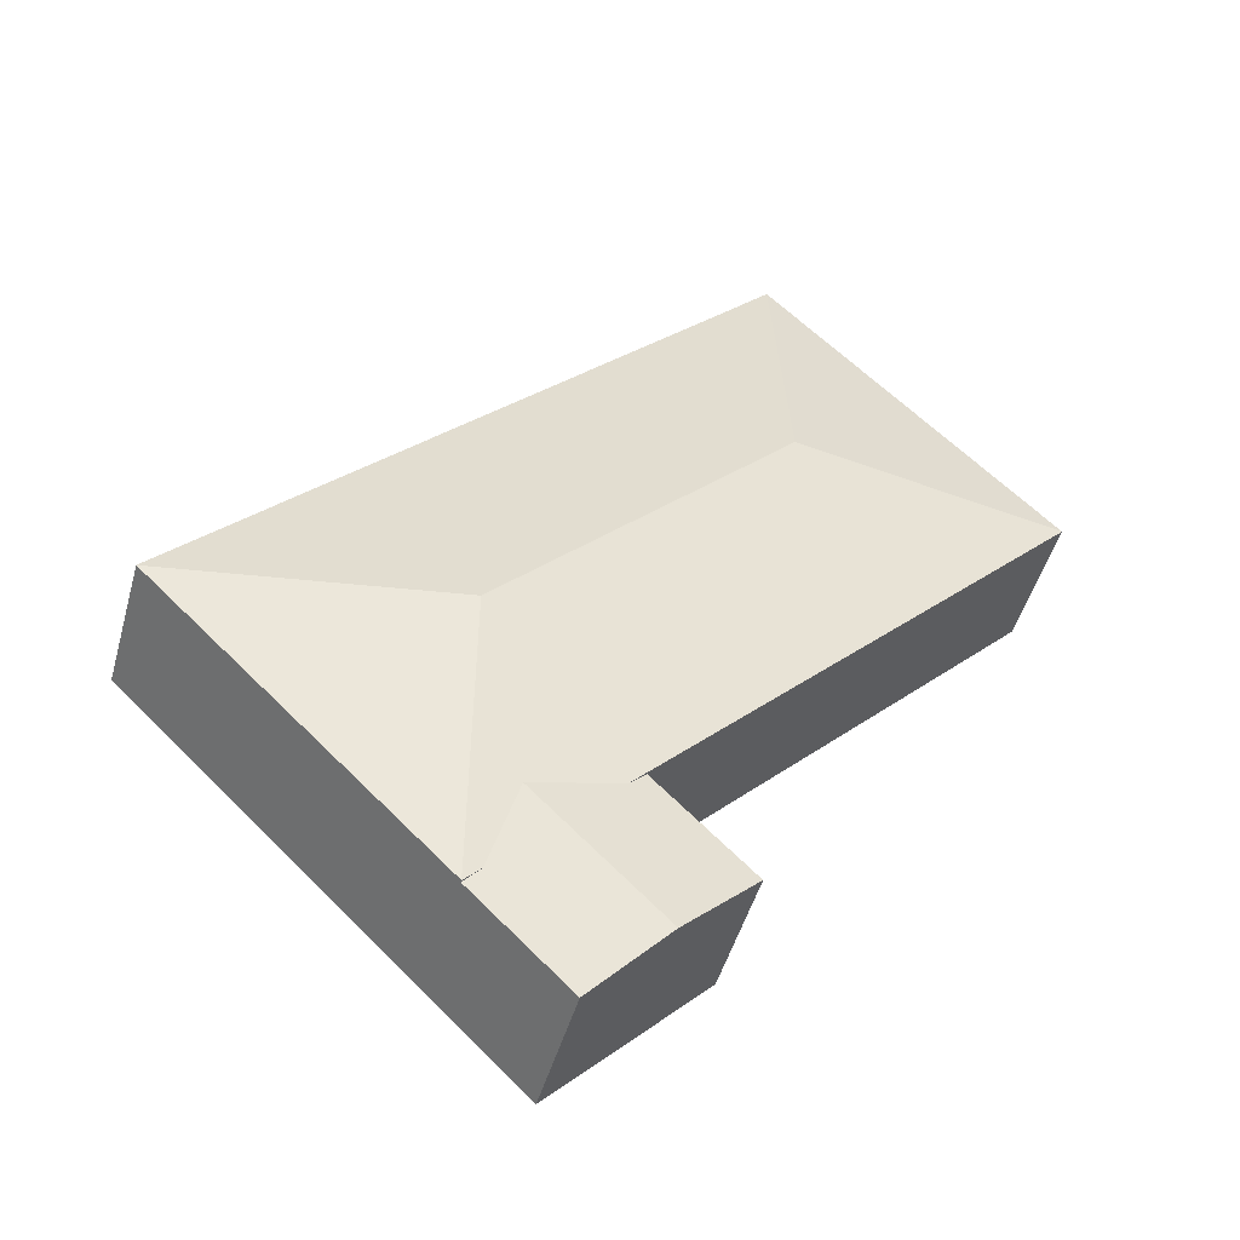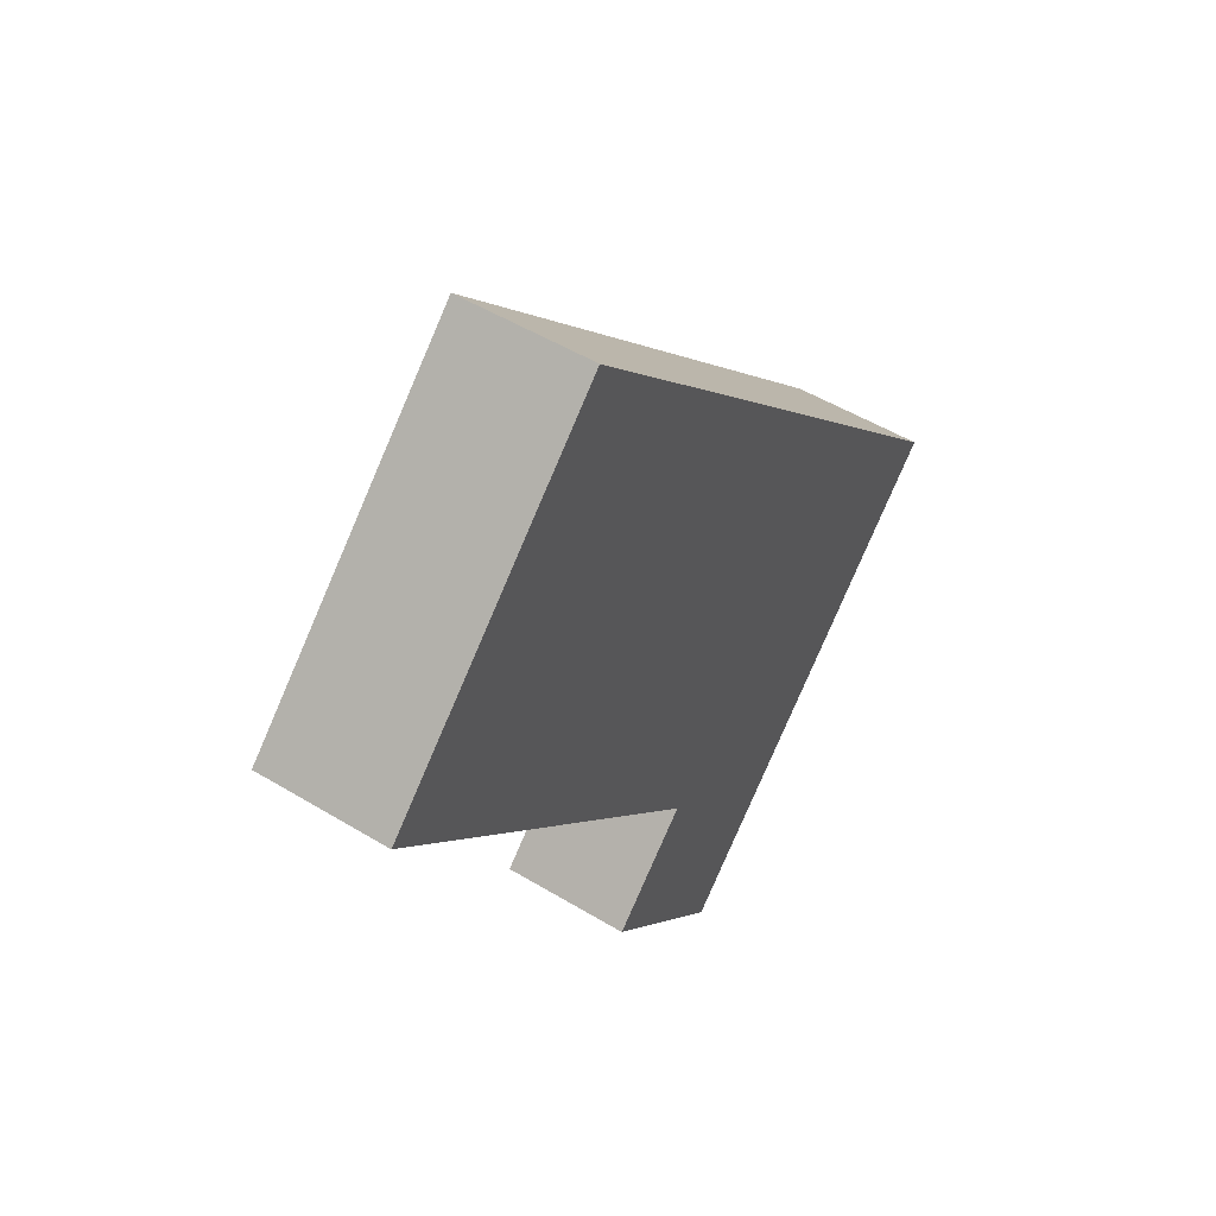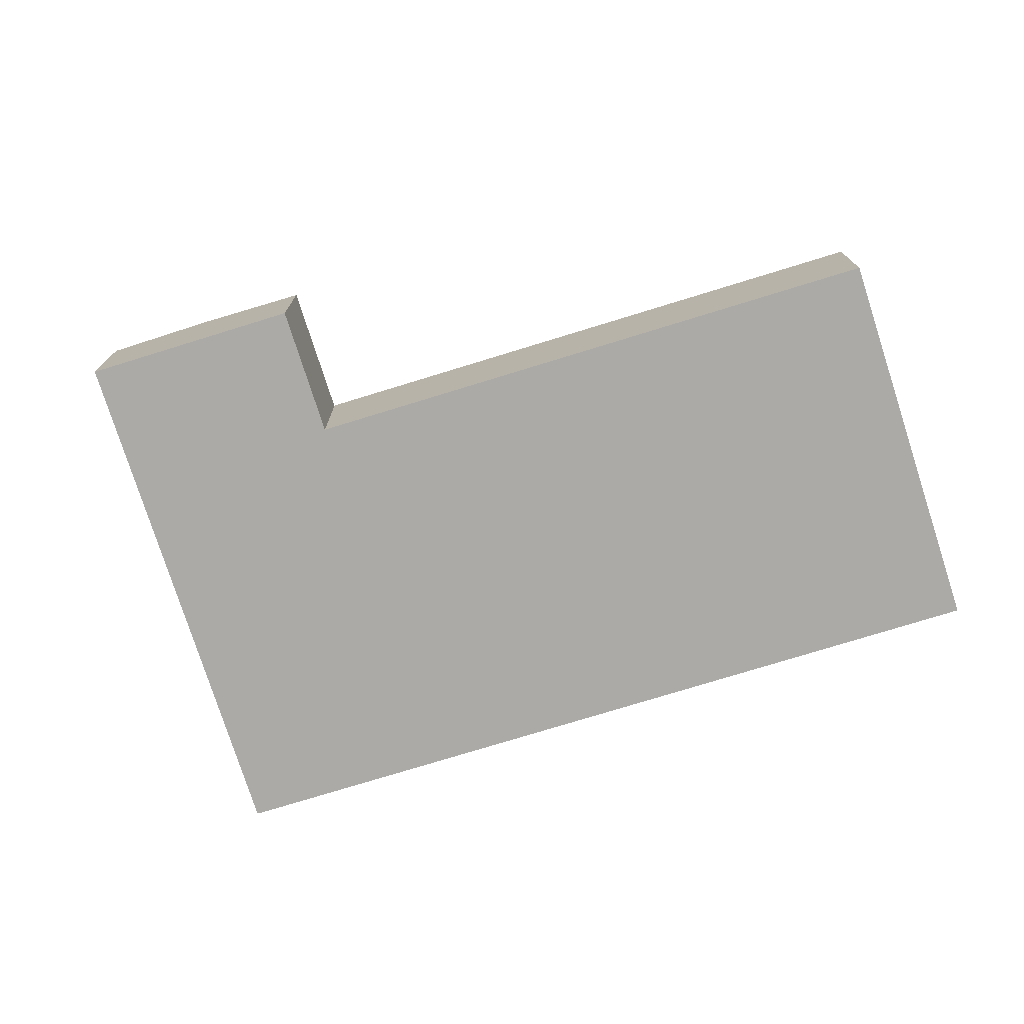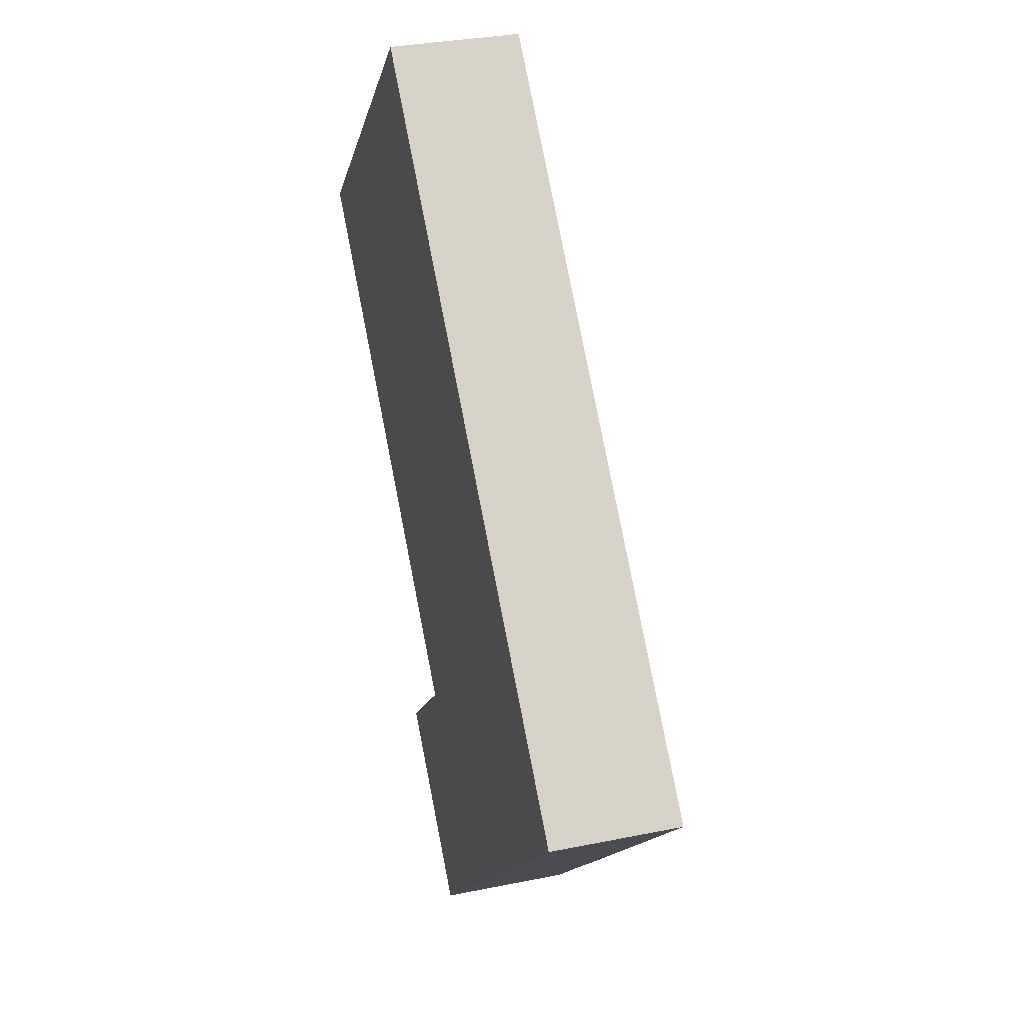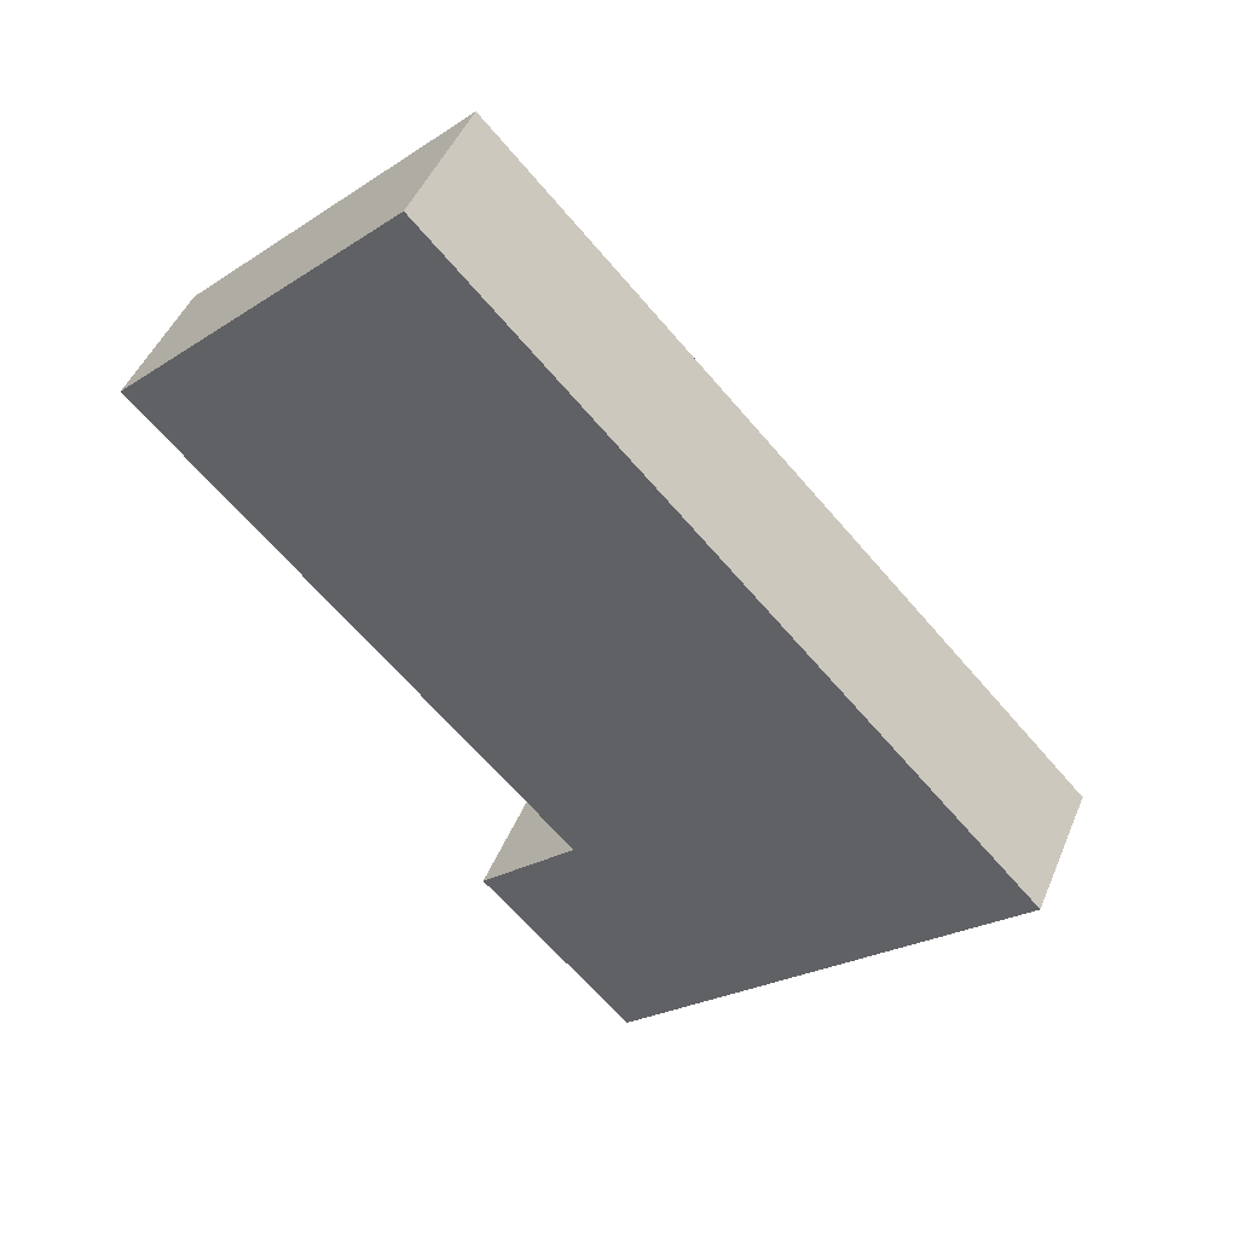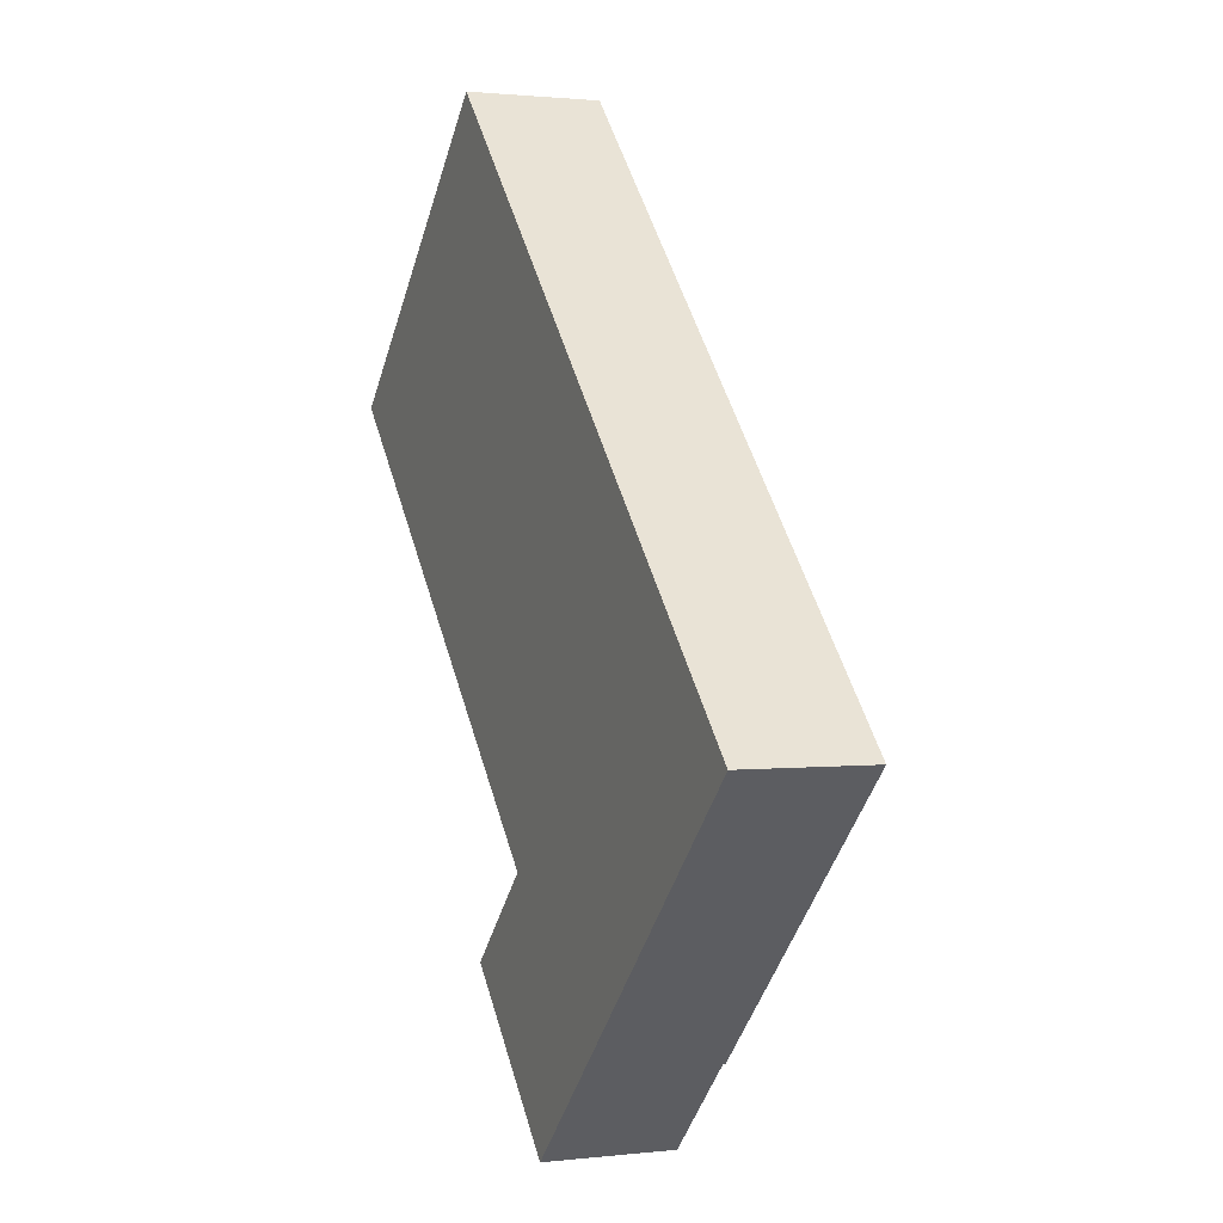
<metadata>
{"format":"obj","ext":"obj","renderer":"f3d","projection":"perspective","resolution":1024,"background":"white","views":[{"elev":-47.8,"azim":164.5,"up":"+Z"},{"elev":50.5,"azim":-56.3,"up":"+Z"},{"elev":-76.0,"azim":-116.7,"up":"+Y"},{"elev":31.7,"azim":73.9,"up":"+Z"},{"elev":46.9,"azim":22.0,"up":"+Z"},{"elev":1.3,"azim":66.9,"up":"+Z"}]}
</metadata>
<code>
v  0 0 0
v  12.23 7.809e-16 -12.75
v  8.383 -5.071e-16 8.281
v  16.63 1.062e-15 -17.35
v  25.06 5.581e-16 -9.115
v  13.82 1.23e-15 -20.09
v  9.405 9.495e-16 -15.51
v  11.61 1.09e-15 -17.8
v  12.23 3.89 -12.75
v  16.63 3.89 -17.35
v  17.16 4.21 -12.39
v  16.63 3.96 -17.35
v  12.23 3.96 -12.75
v  8.433e-05 3.96 -0.0001255
v  9.405 3.89 -15.51
v  11.61 4.21 -17.8
v  13.82 3.89 -20.09
v  25.06 3.96 -9.115
v  8.383 3.96 8.281
v  16.77 5.11 -8.976
v  8.27 5.11 -0.114
g defaultobject
f 1 2 3
f 3 4 5
f 4 3 6
f 6 3 2
f 6 2 7
f 6 7 8
f 9 10 11
f 12 10 13
f 9 13 10
f 14 13 9
f 2 14 9
f 1 14 2
f 15 8 7
f 8 15 6
f 6 15 16
f 6 16 17
f 18 10 12
f 10 18 4
f 4 18 5
f 10 6 17
f 6 10 4
f 19 1 3
f 1 19 14
f 5 19 3
f 19 5 18
f 9 7 2
f 7 9 15
f 20 18 12
f 12 21 20
f 21 12 14
f 14 12 13
f 20 19 18
f 19 20 21
f 14 19 21
f 15 11 16
f 11 15 9
f 16 10 17
f 10 16 11

</code>
